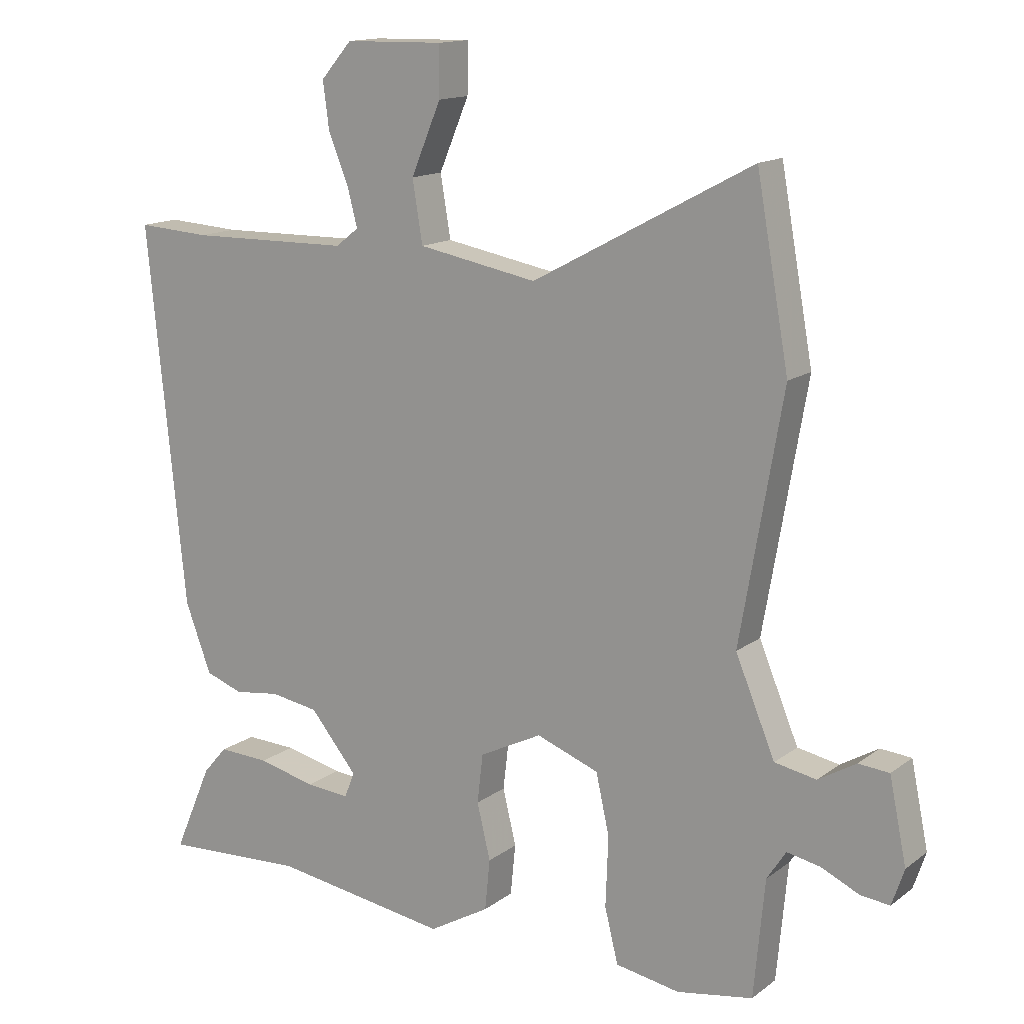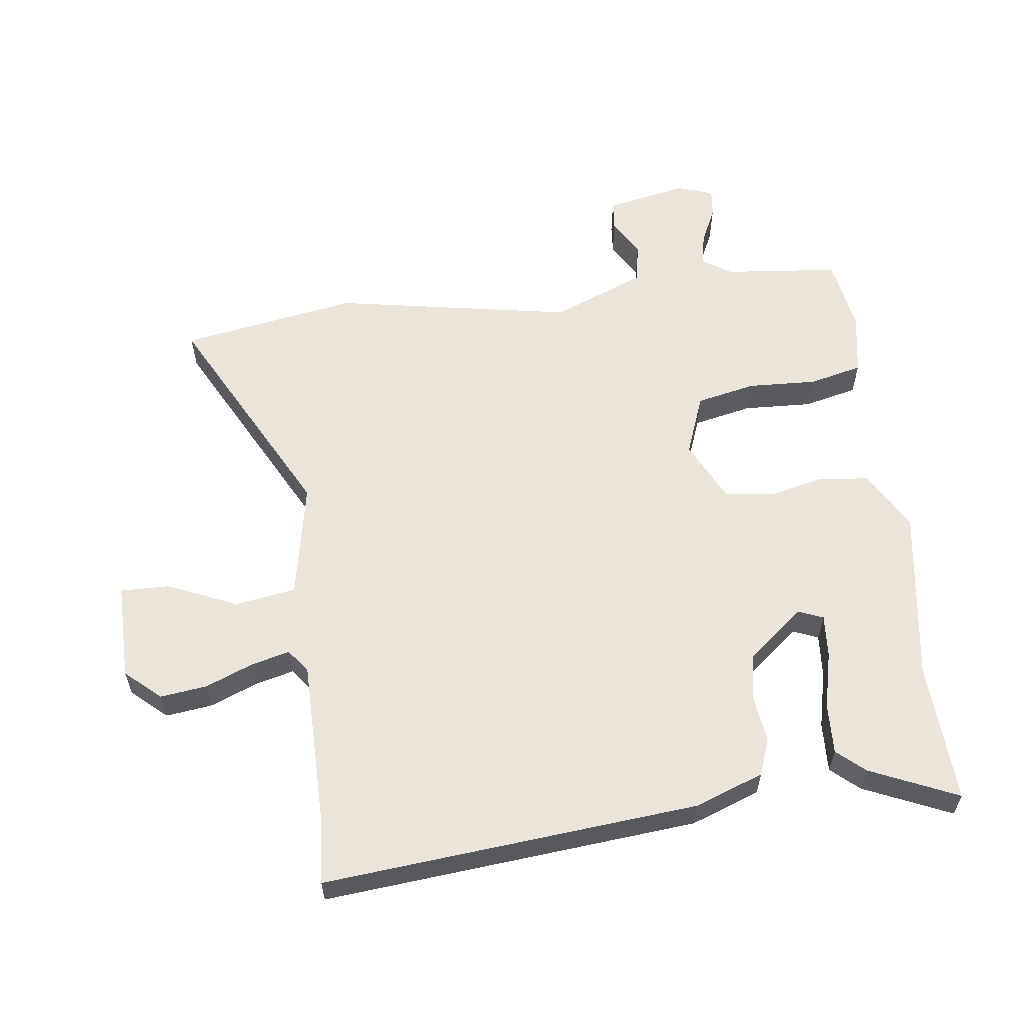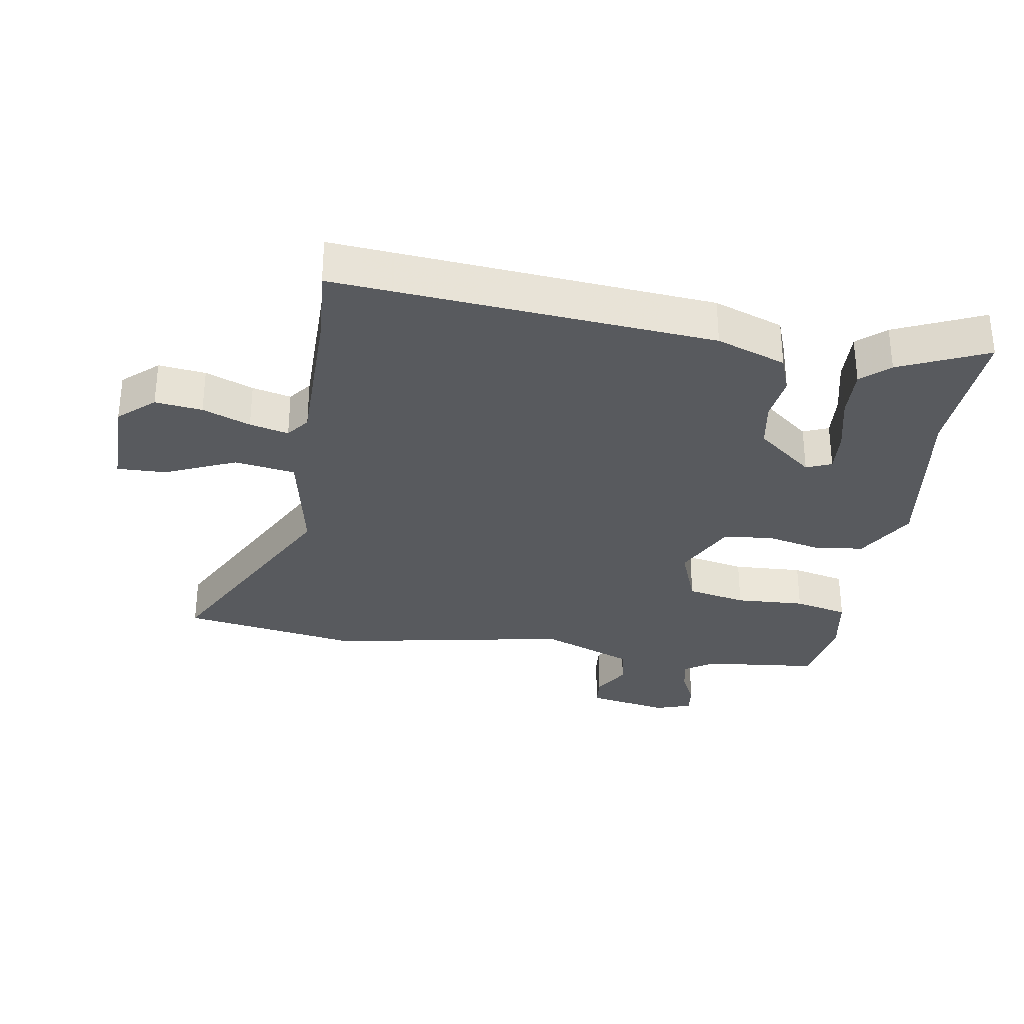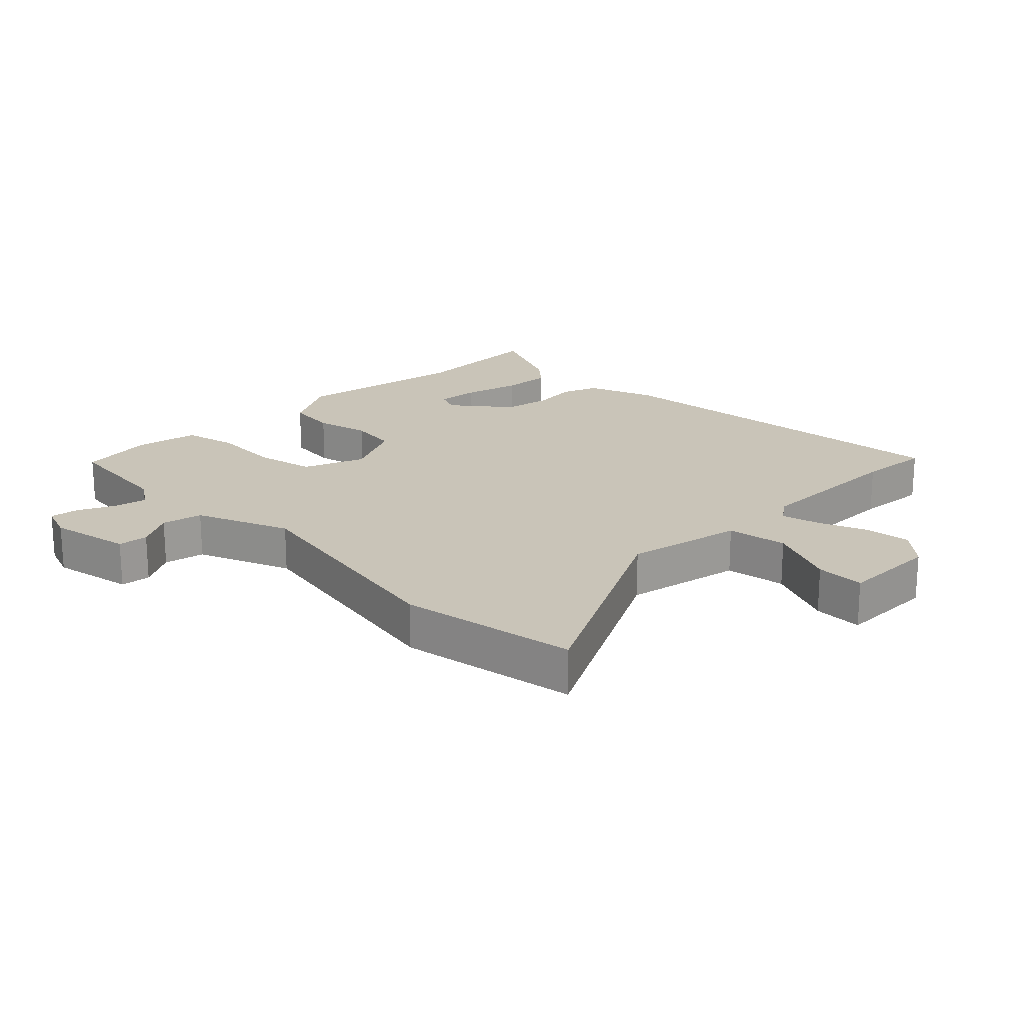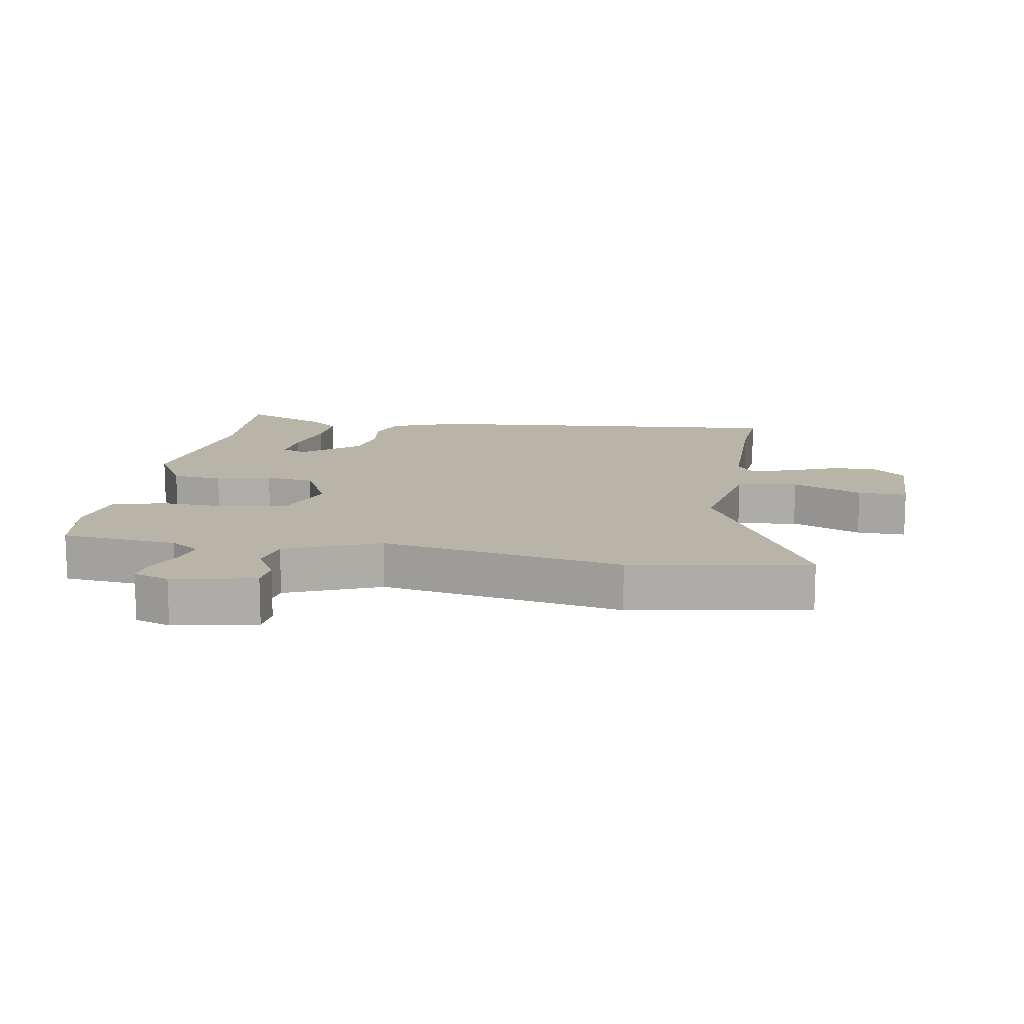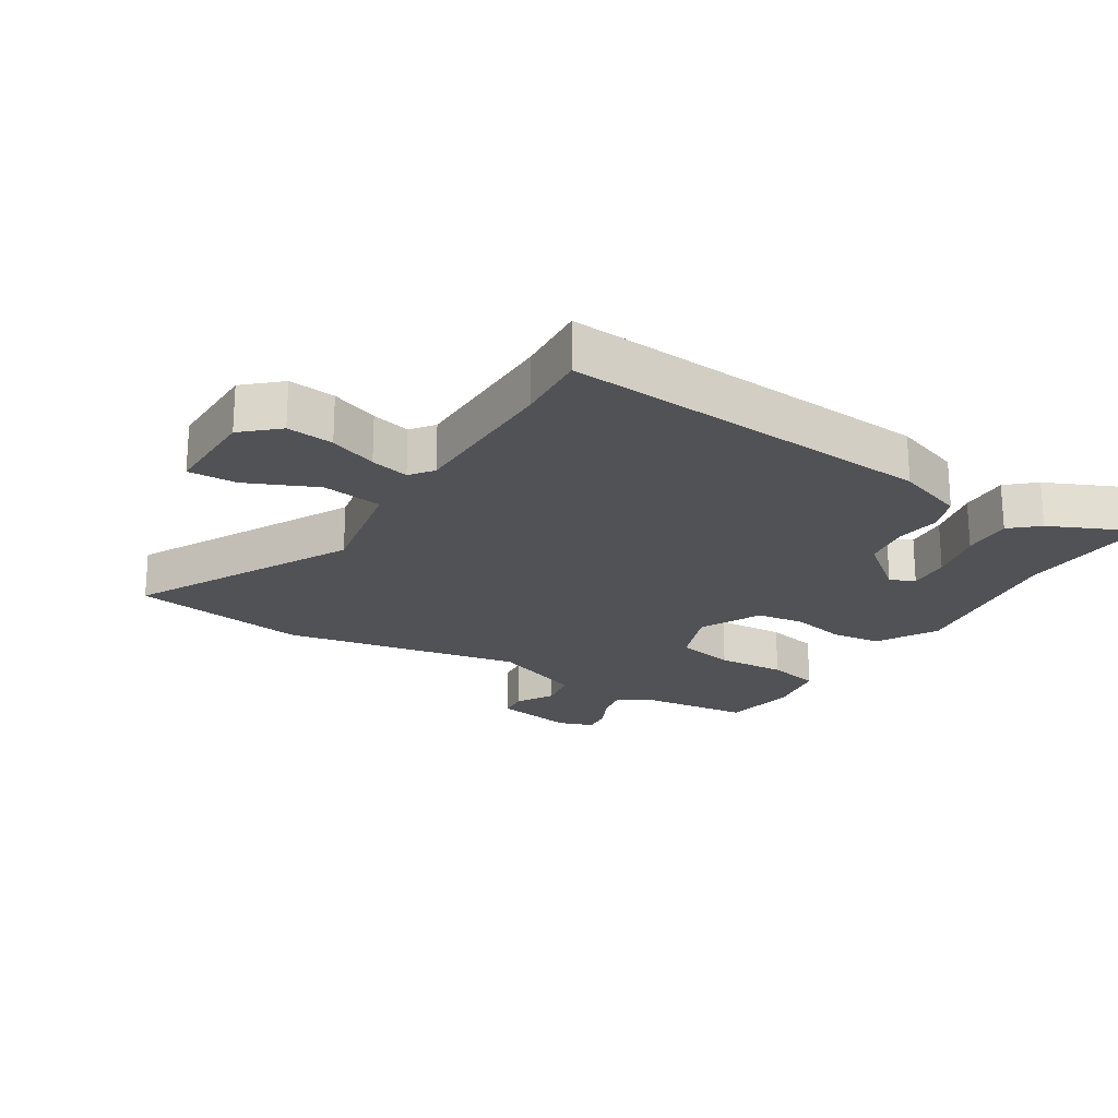
<metadata>
{"format":"obj","ext":"obj","renderer":"f3d","projection":"perspective","resolution":1024,"background":"white","views":[{"elev":14.4,"azim":-146.9,"up":"+Z"},{"elev":58.7,"azim":83.3,"up":"+Y"},{"elev":-31.1,"azim":81.5,"up":"+Y"},{"elev":20.2,"azim":-44.1,"up":"+Y"},{"elev":13.3,"azim":-80.0,"up":"+Y"},{"elev":-21.3,"azim":59.0,"up":"+Y"}]}
</metadata>
<code>
v 0.553 0.07 -0.503
v 0.33 0.07 -0.49
v 0.052 0.07 -0.53
v -0.043 0.07 -0.475
v -0.051 0.07 -0.395
v -0.03 0.07 -0.308
v -0.039 0.07 -0.231
v -0.137 0.07 -0.182
v -0.235 0.07 -0.218
v -0.256 0.07 -0.312
v -0.252 0.07 -0.422
v -0.273 0.07 -0.507
v -0.374 0.07 -0.524
v -0.493 0.07 -0.503
v -0.51 0.07 -0.319
v -0.54 0.07 -0.273
v -0.592 0.07 -0.283
v -0.651 0.07 -0.31
v -0.697 0.07 -0.315
v -0.716 0.07 -0.258
v -0.689 0.07 -0.128
v -0.641 0.07 -0.124
v -0.582 0.07 -0.159
v -0.517 0.07 -0.147
v -0.455 0.07 0.001
v -0.521 0.07 0.383
v -0.47 0.07 0.664
v -0.126 0.07 0.48
v 0.061 0.07 0.514
v 0.077 0.07 0.61
v 0.03 0.07 0.721
v 0.029 0.07 0.799
v 0.184 0.07 0.796
v 0.233 0.07 0.74
v 0.223 0.07 0.666
v 0.192 0.07 0.591
v 0.176 0.07 0.53
v 0.212 0.07 0.502
v 0.465 0.07 0.498
v 0.58 0.07 0.505
v 0.521 0.07 -0.088
v 0.48 0.07 -0.197
v 0.421 0.07 -0.218
v 0.349 0.07 -0.208
v 0.273 0.07 -0.22
v 0.199 0.07 -0.309
v 0.215 0.07 -0.349
v 0.284 0.07 -0.344
v 0.375 0.07 -0.323
v 0.455 0.07 -0.32
v 0.493 0.07 -0.364
v 0.553 0 -0.503
v 0.33 0 -0.49
v 0.052 0 -0.53
v -0.043 0 -0.475
v -0.051 0 -0.395
v -0.03 0 -0.308
v -0.039 0 -0.231
v -0.137 0 -0.182
v -0.235 0 -0.218
v -0.256 0 -0.312
v -0.252 0 -0.422
v -0.273 0 -0.507
v -0.374 0 -0.524
v -0.493 0 -0.503
v -0.51 0 -0.319
v -0.54 0 -0.273
v -0.592 0 -0.283
v -0.651 0 -0.31
v -0.697 0 -0.315
v -0.716 0 -0.258
v -0.689 0 -0.128
v -0.641 0 -0.124
v -0.582 0 -0.159
v -0.517 0 -0.147
v -0.455 0 0.001
v -0.521 0 0.383
v -0.47 0 0.664
v -0.126 0 0.48
v 0.061 0 0.514
v 0.077 0 0.61
v 0.03 0 0.721
v 0.029 0 0.799
v 0.184 0 0.796
v 0.233 0 0.74
v 0.223 0 0.666
v 0.192 0 0.591
v 0.176 0 0.53
v 0.212 0 0.502
v 0.465 0 0.498
v 0.58 0 0.505
v 0.521 0 -0.088
v 0.48 0 -0.197
v 0.421 0 -0.218
v 0.349 0 -0.208
v 0.273 0 -0.22
v 0.199 0 -0.309
v 0.215 0 -0.349
v 0.284 0 -0.344
v 0.375 0 -0.323
v 0.455 0 -0.32
v 0.493 0 -0.364
f 48 49 50 51
f 47 48 51 1
f 41 42 43 44
f 39 40 41 44
f 38 39 44 45
f 37 38 45 46
f 33 34 35 36
f 33 36 37
f 30 31 32 33
f 29 30 33 37
f 28 29 37 46
f 25 26 27 28
f 24 25 28
f 20 21 22 23
f 20 23 24
f 17 18 19 20
f 16 17 20 24
f 15 16 24 28
f 10 11 12 13
f 9 10 13 14
f 3 4 5 6
f 2 3 6 7
f 47 1 2
f 47 2 7
f 46 47 7 8
f 28 46 8
f 9 14 15 28
f 8 9 28
f 102 101 100 99
f 52 102 99 98
f 95 94 93 92
f 95 92 91 90
f 96 95 90 89
f 97 96 89 88
f 87 86 85 84
f 88 87 84
f 84 83 82 81
f 88 84 81 80
f 97 88 80 79
f 79 78 77 76
f 79 76 75
f 74 73 72 71
f 75 74 71
f 71 70 69 68
f 75 71 68 67
f 79 75 67 66
f 64 63 62 61
f 65 64 61 60
f 57 56 55 54
f 58 57 54 53
f 53 52 98
f 58 53 98
f 59 58 98 97
f 59 97 79
f 79 66 65 60
f 79 60 59
f 1 52 53 2
f 2 53 54 3
f 3 54 55 4
f 4 55 56 5
f 5 56 57 6
f 6 57 58 7
f 7 58 59 8
f 8 59 60 9
f 9 60 61 10
f 10 61 62 11
f 11 62 63 12
f 12 63 64 13
f 13 64 65 14
f 14 65 66 15
f 15 66 67 16
f 16 67 68 17
f 17 68 69 18
f 18 69 70 19
f 19 70 71 20
f 20 71 72 21
f 21 72 73 22
f 22 73 74 23
f 23 74 75 24
f 24 75 76 25
f 25 76 77 26
f 26 77 78 27
f 27 78 79 28
f 28 79 80 29
f 29 80 81 30
f 30 81 82 31
f 31 82 83 32
f 32 83 84 33
f 33 84 85 34
f 34 85 86 35
f 35 86 87 36
f 36 87 88 37
f 37 88 89 38
f 38 89 90 39
f 39 90 91 40
f 40 91 92 41
f 41 92 93 42
f 42 93 94 43
f 43 94 95 44
f 44 95 96 45
f 45 96 97 46
f 46 97 98 47
f 47 98 99 48
f 48 99 100 49
f 49 100 101 50
f 50 101 102 51
f 51 102 52 1

</code>
